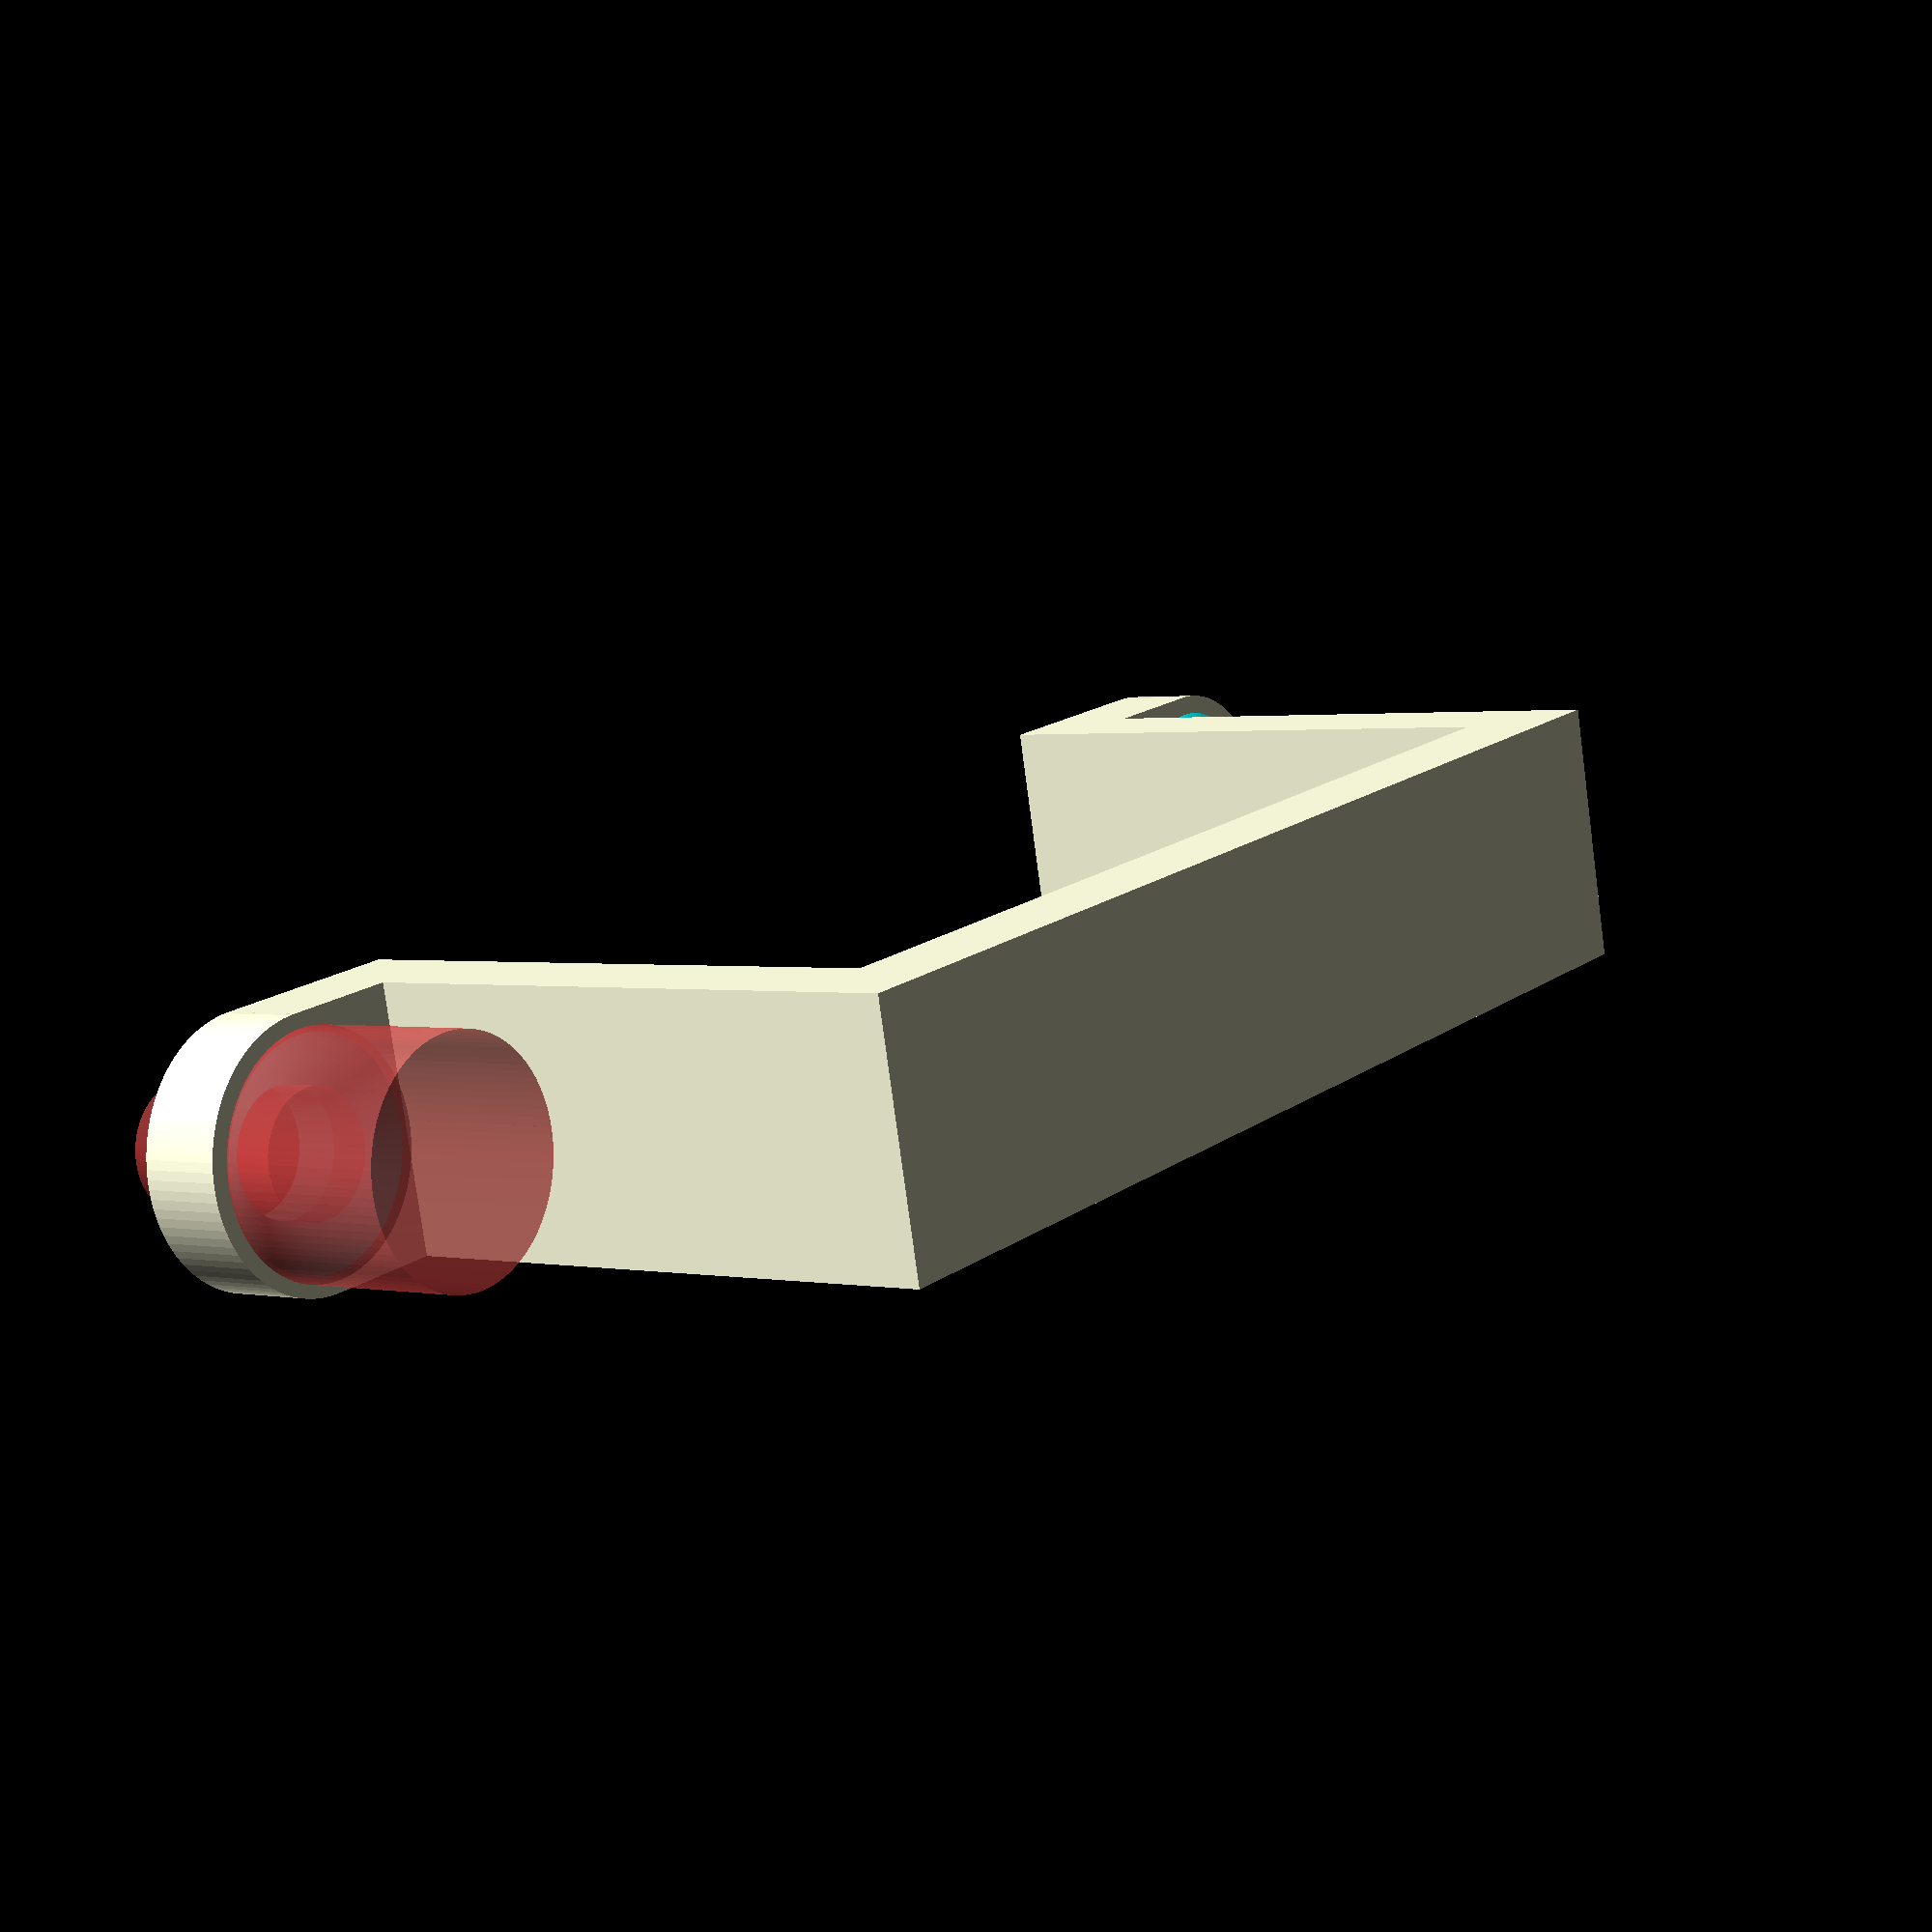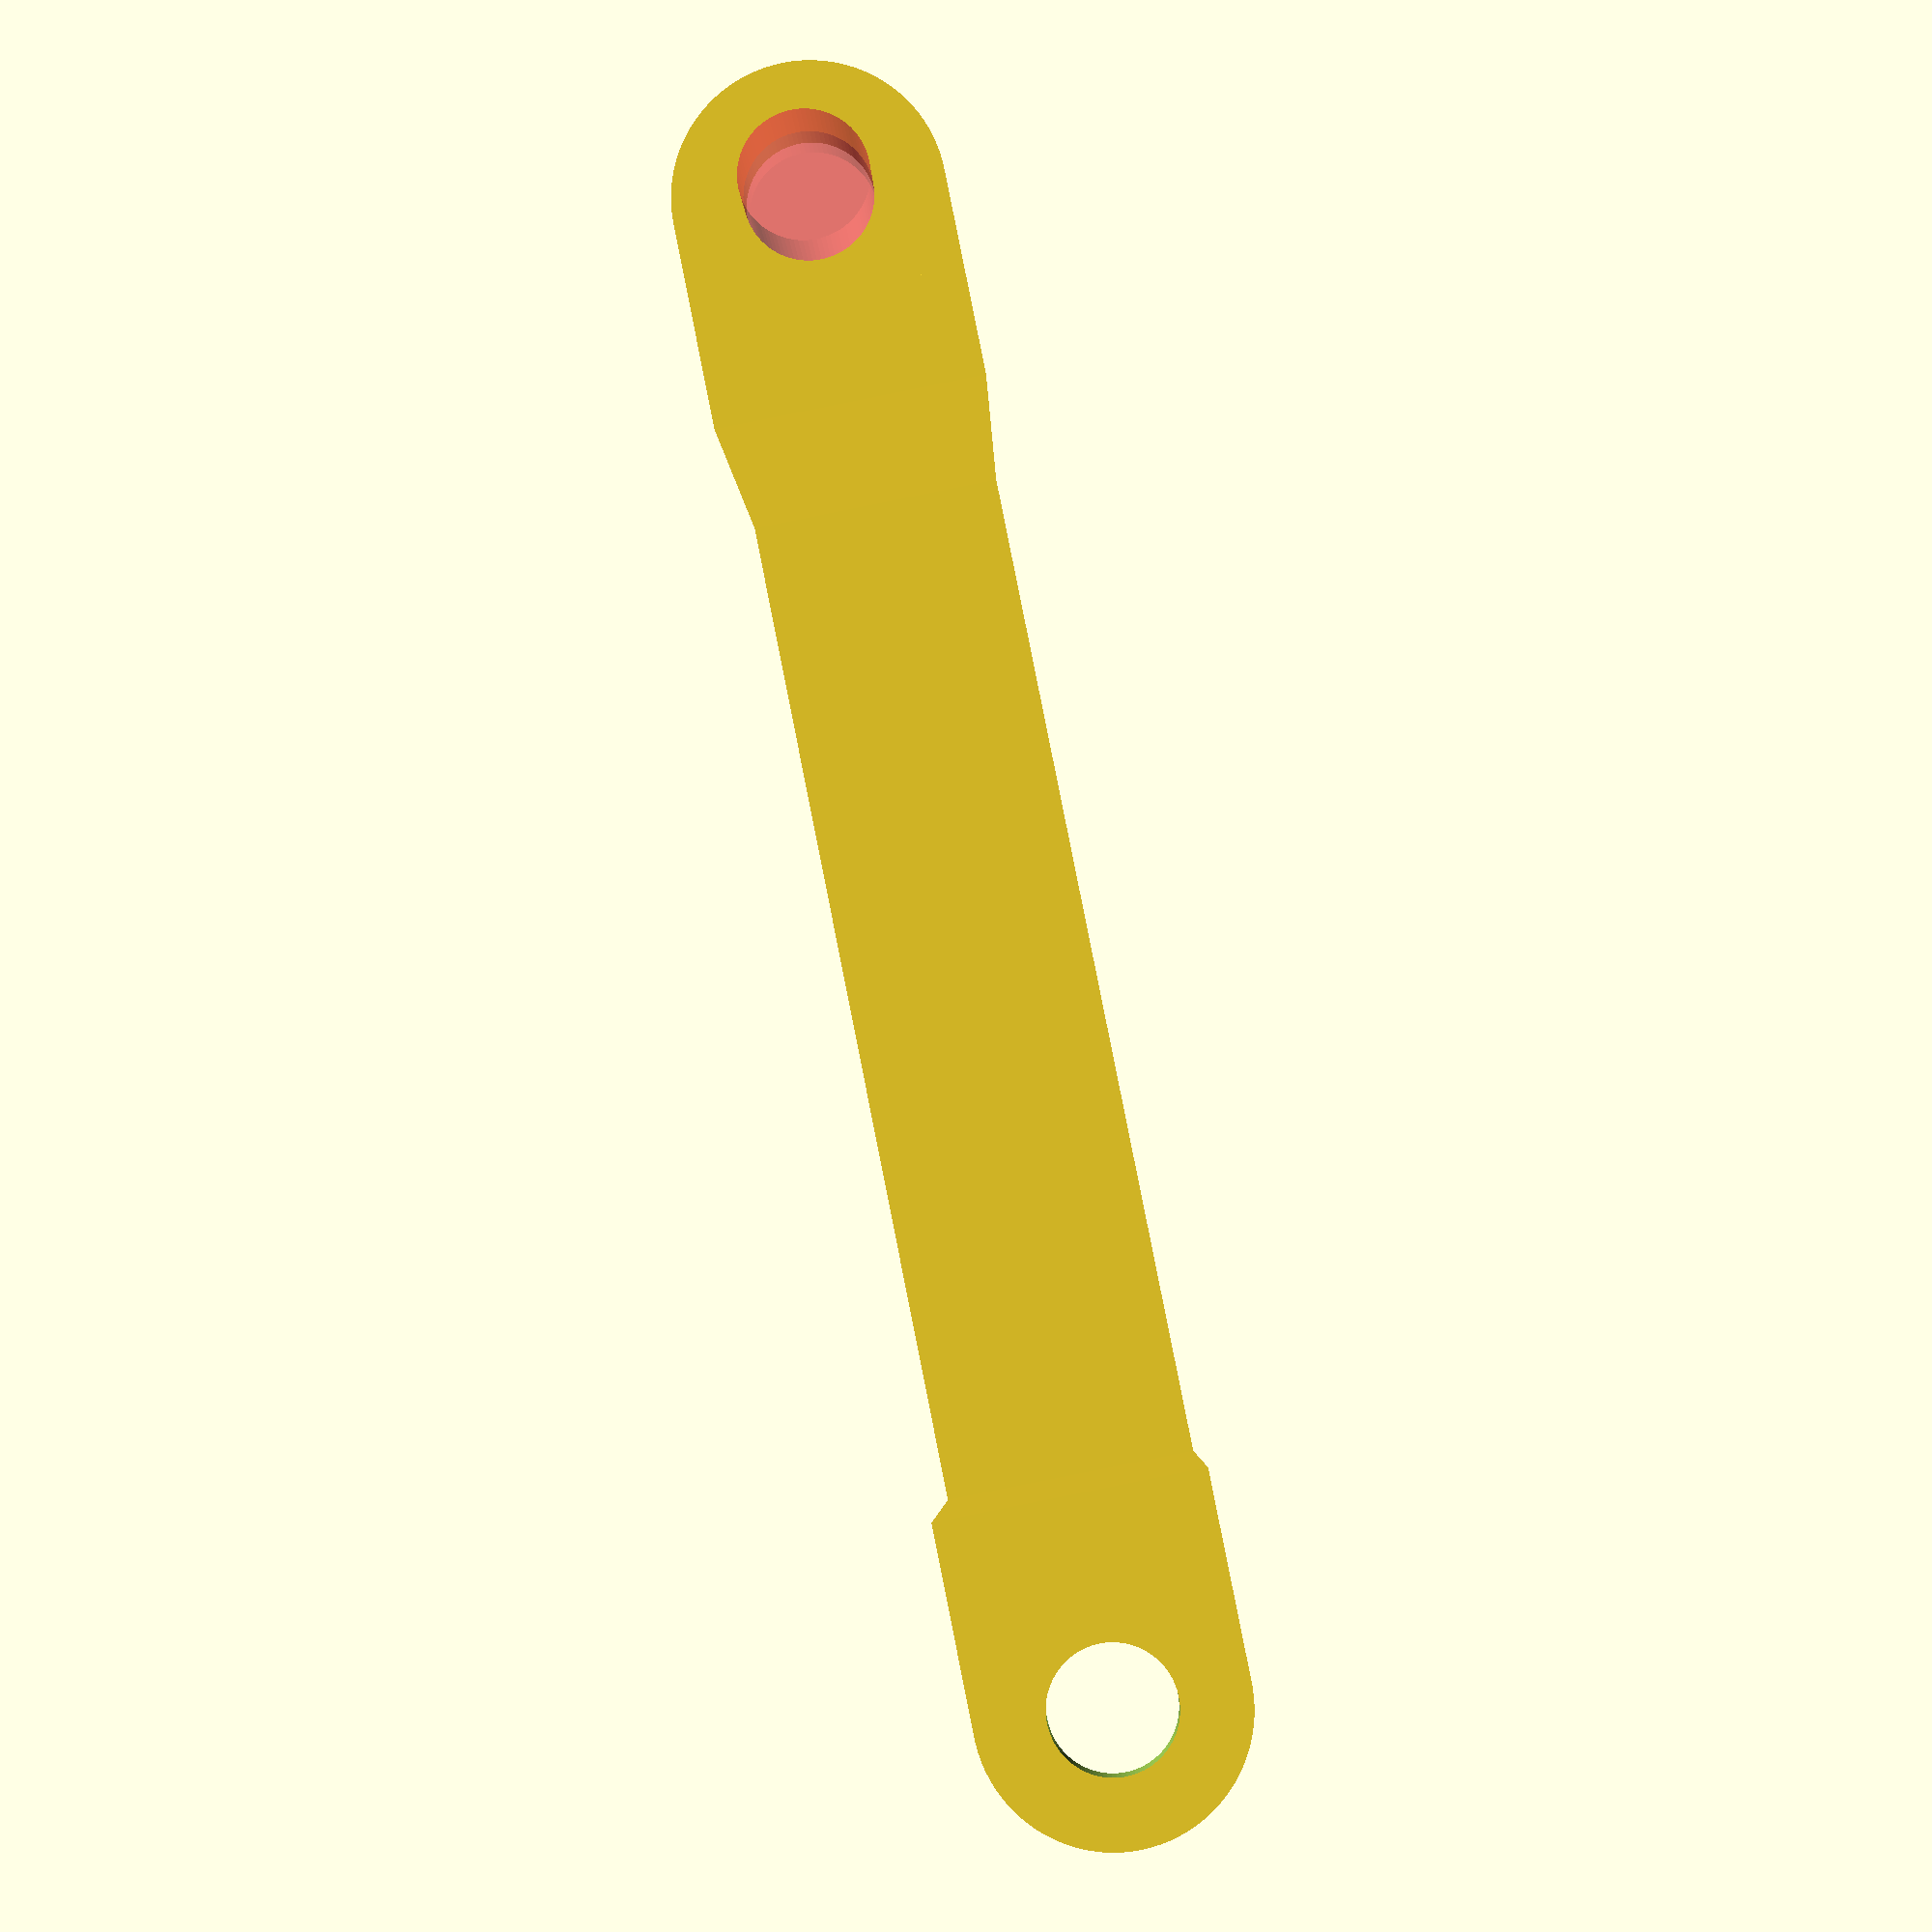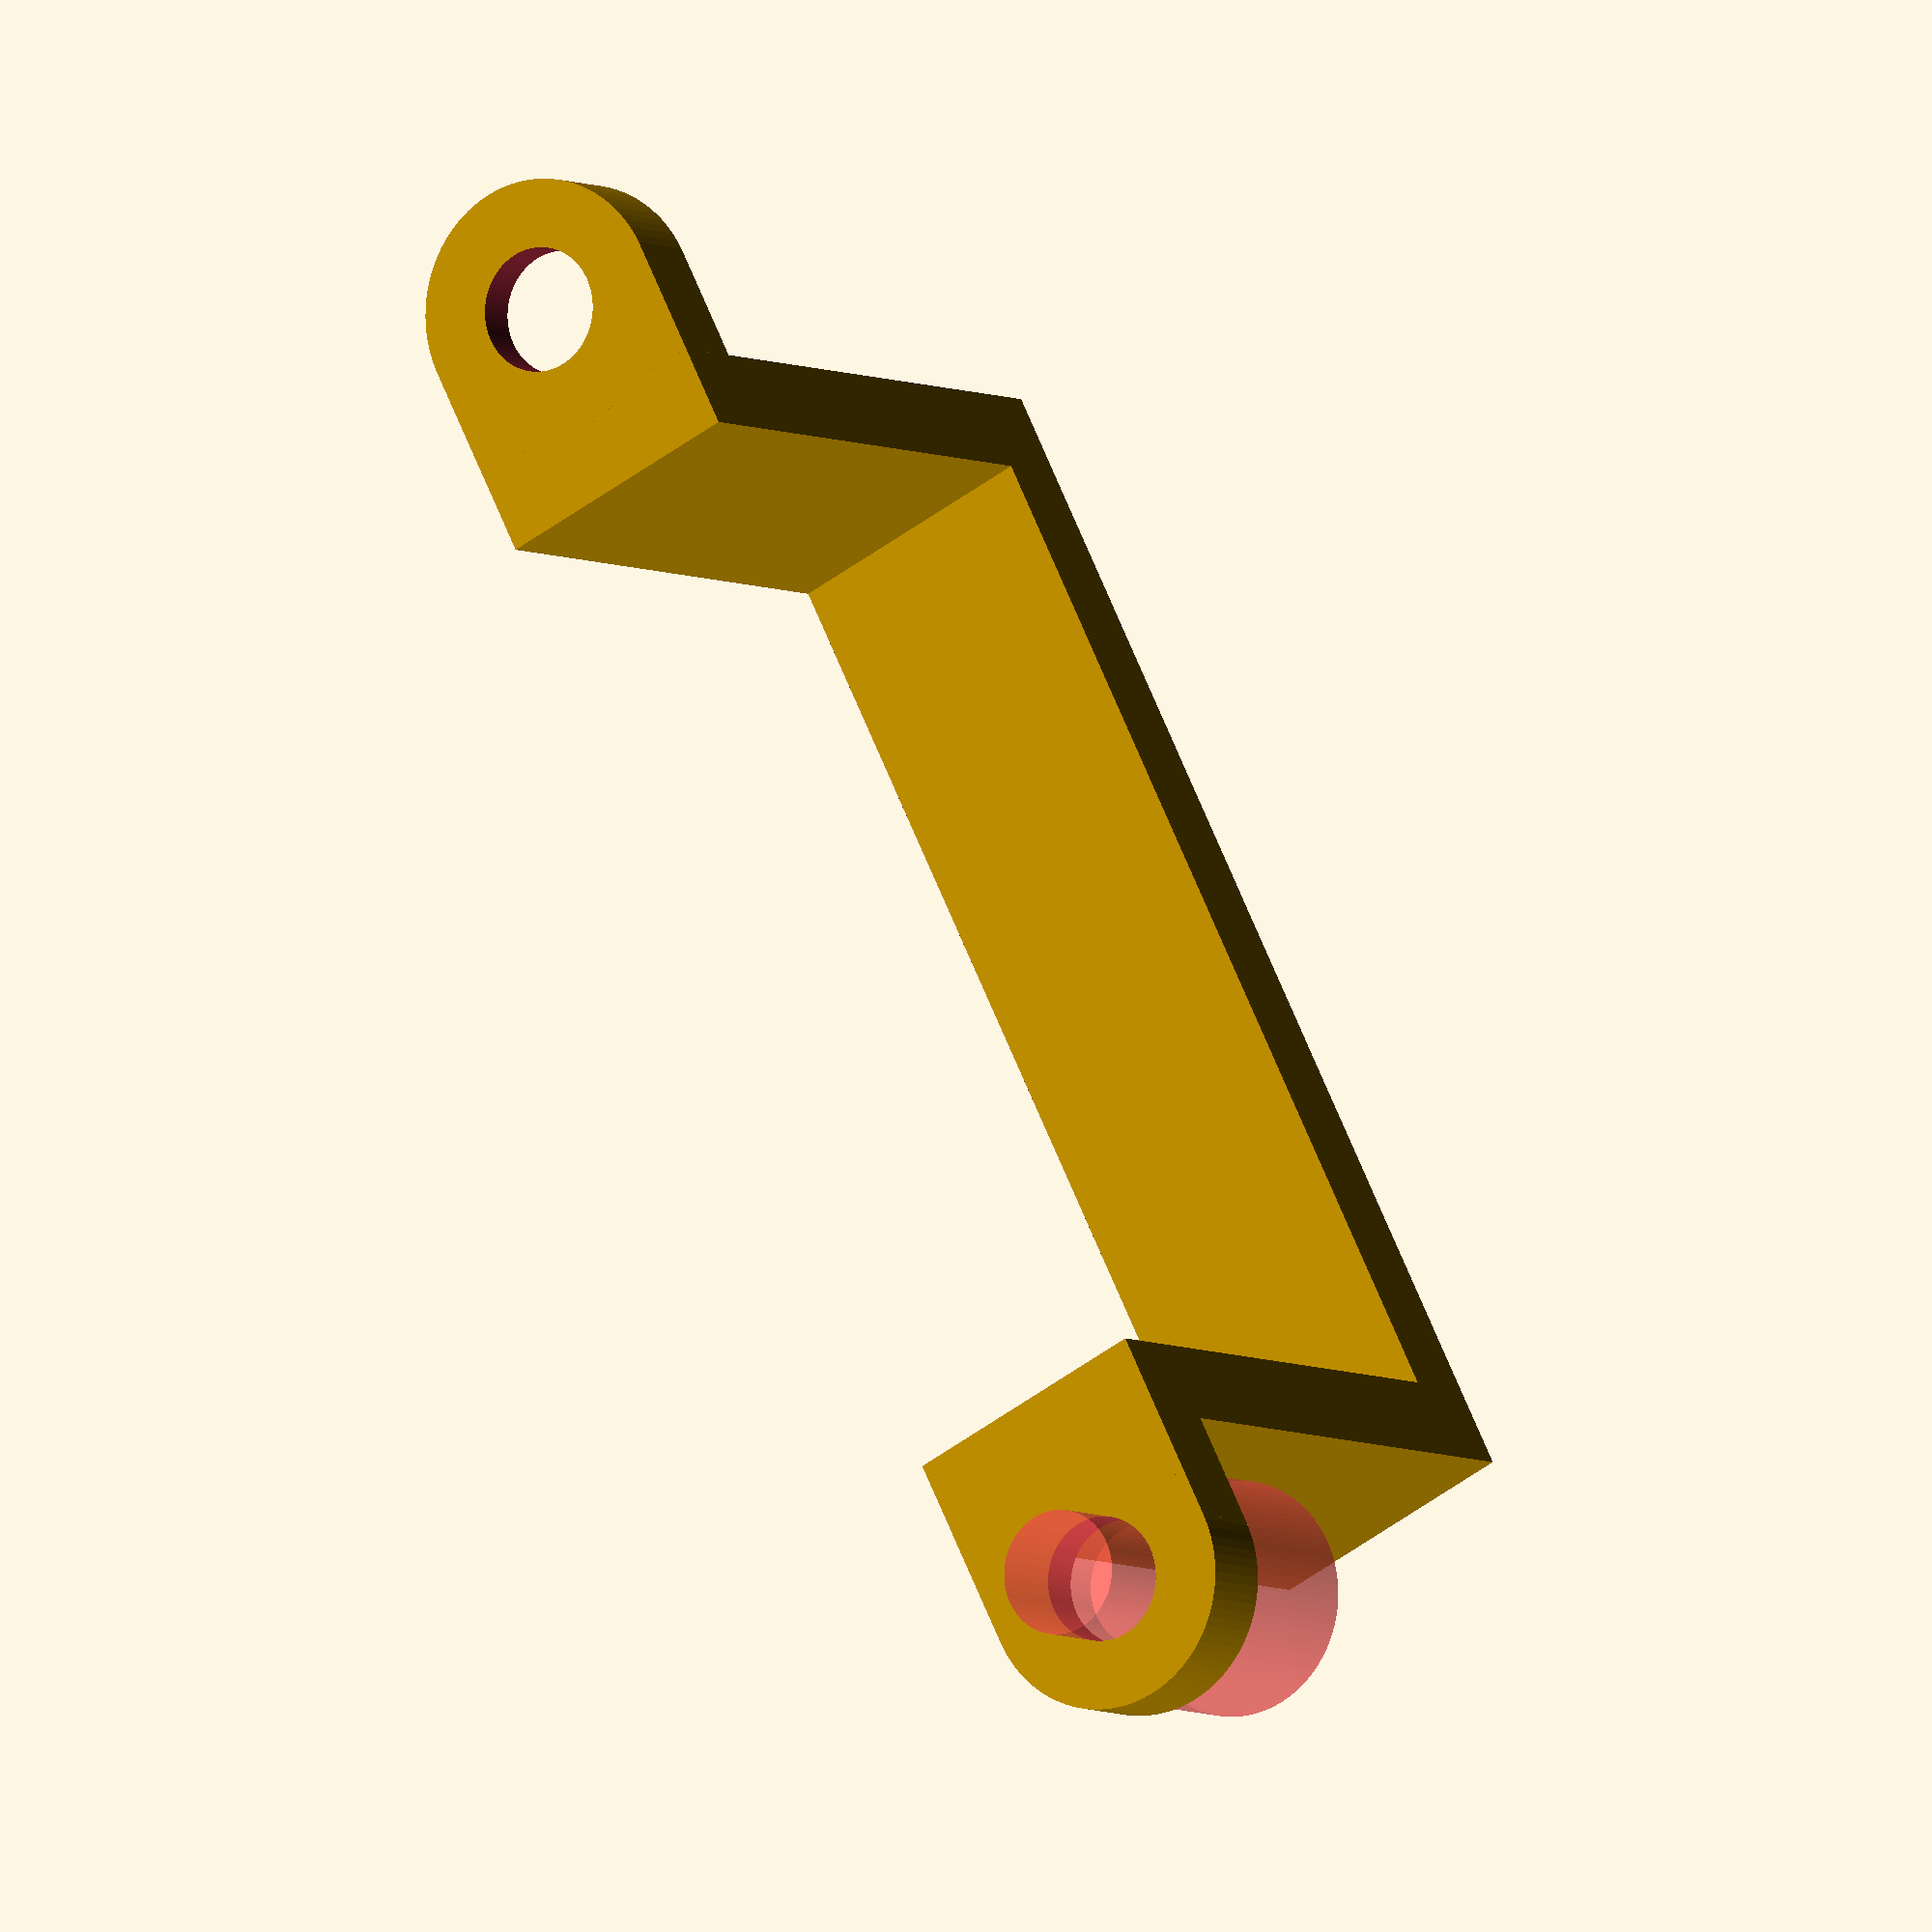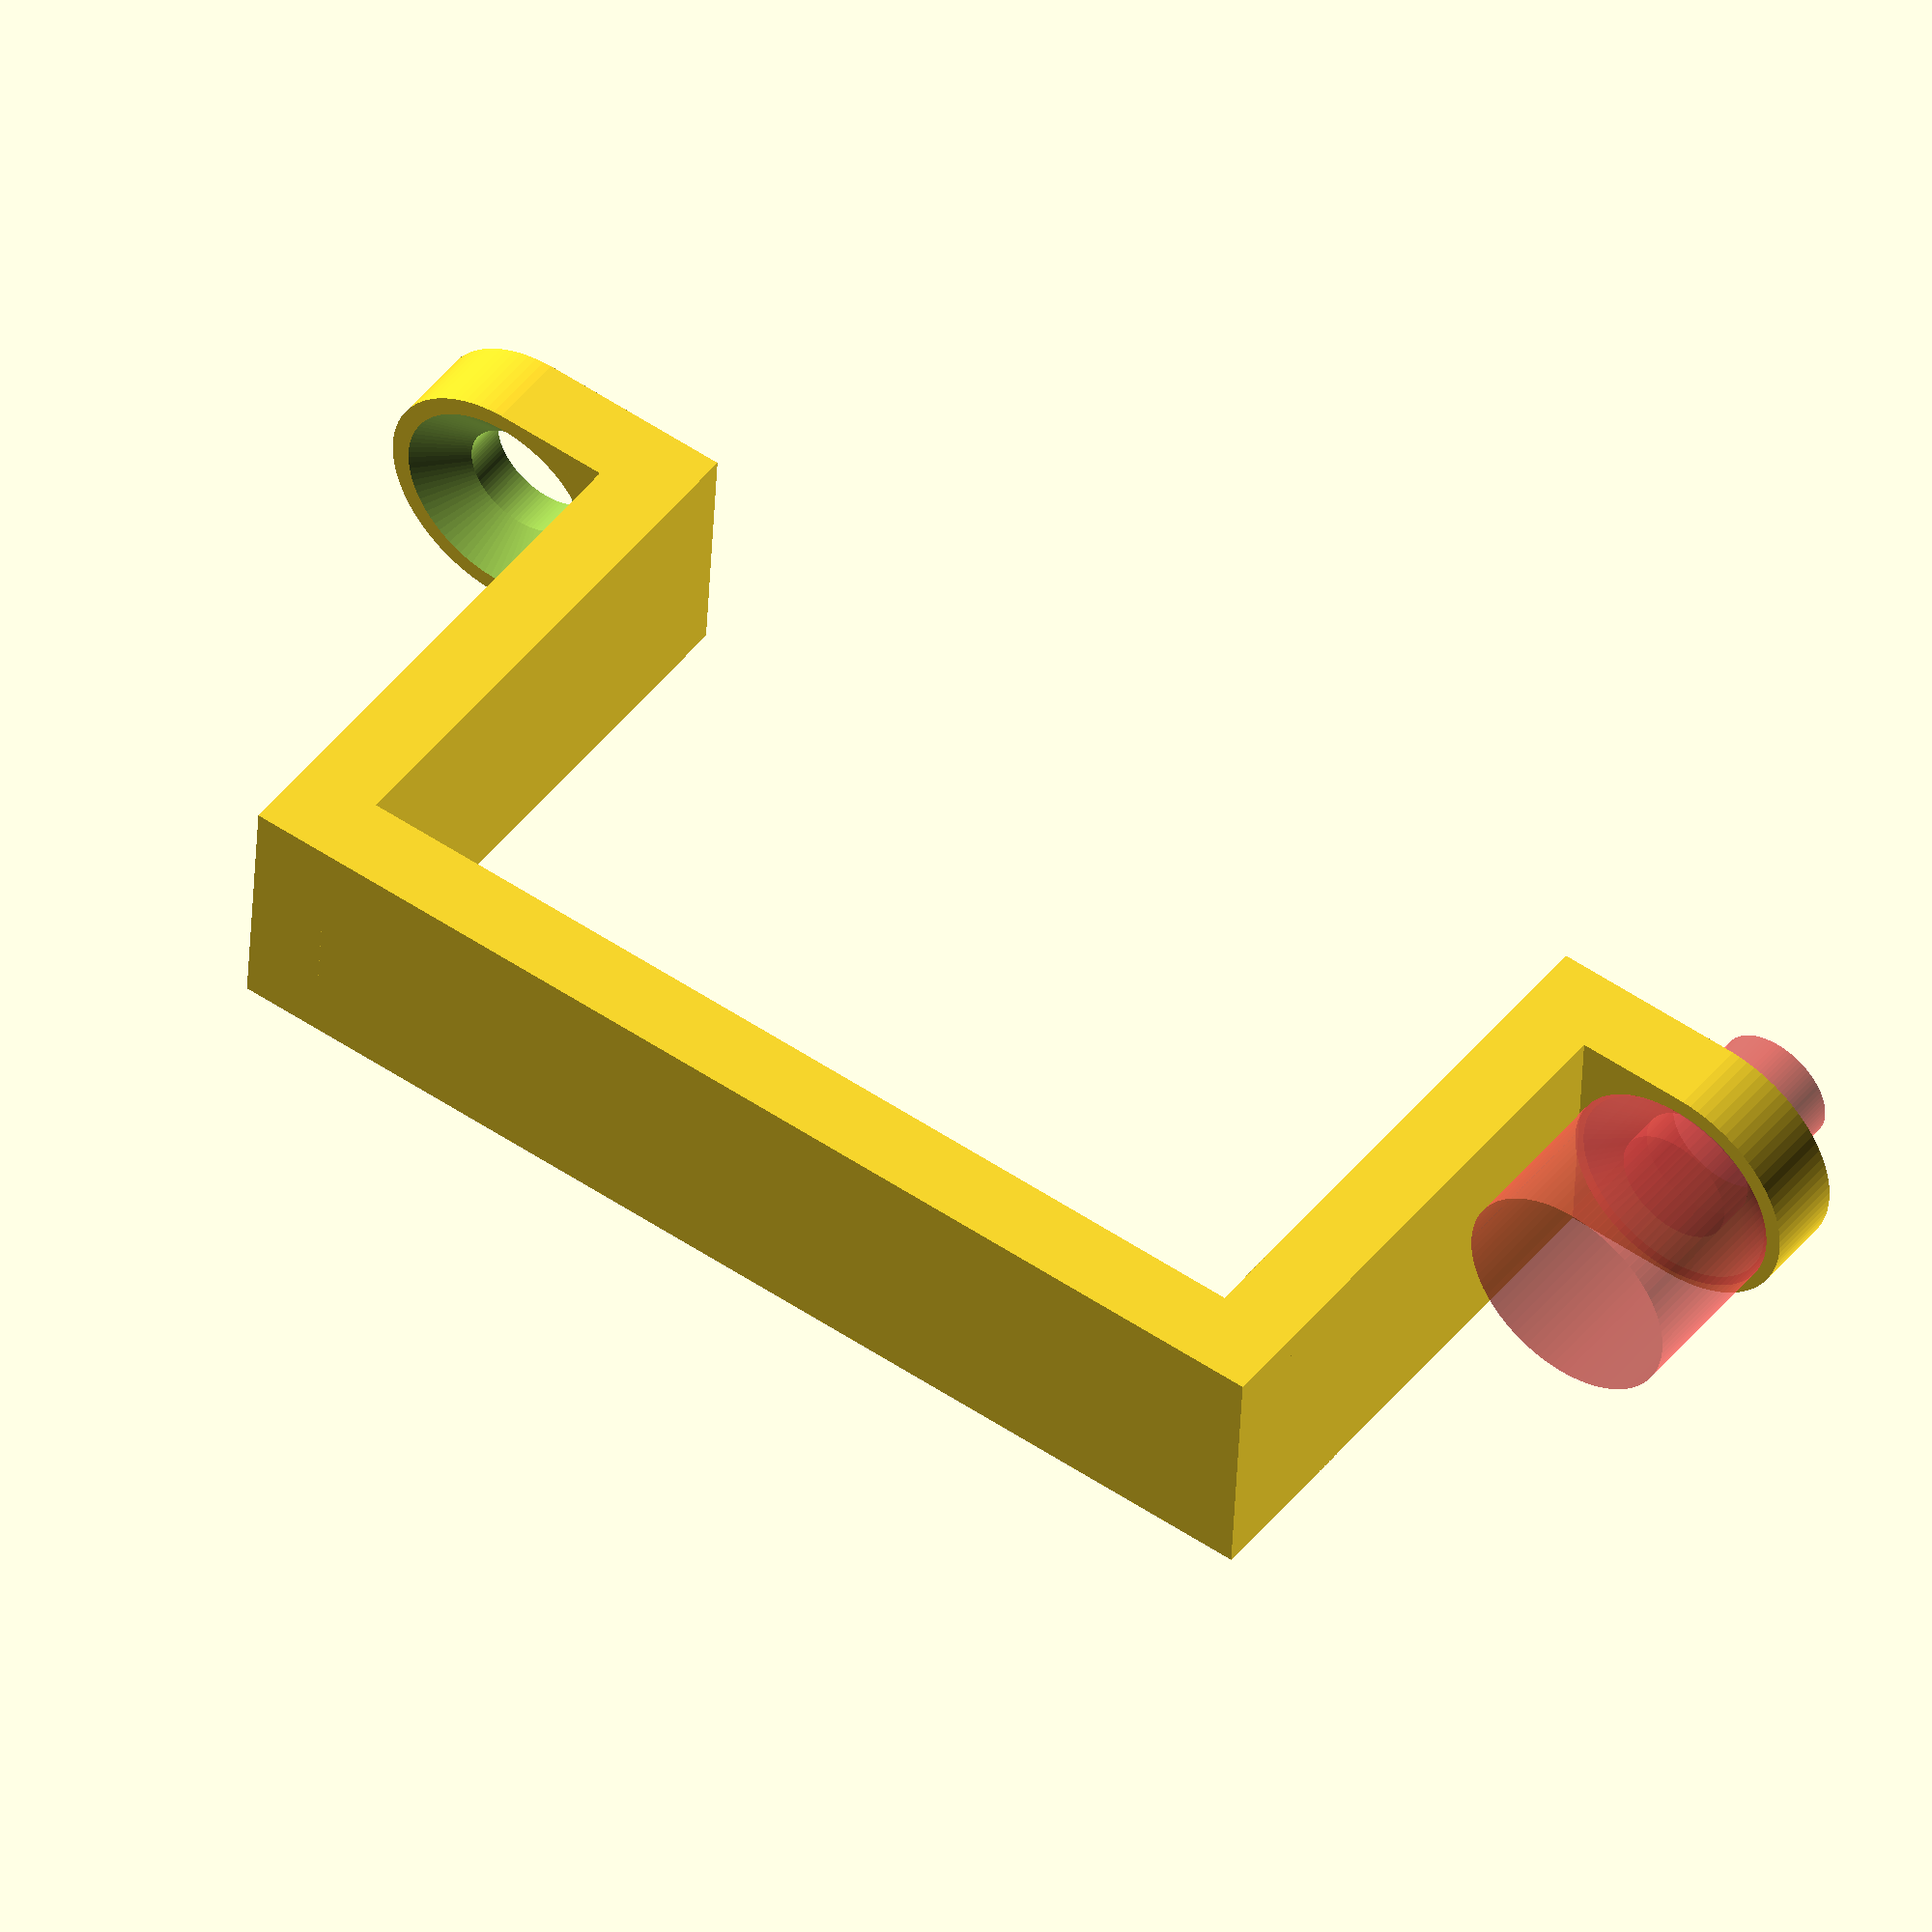
<openscad>
$fa=4; // default minimum facet angle is now 0.5
$fs=0.05; // default minimum facet size is now 0.05 mm

width = 40;
depth = 22;

wallThickness = 3.2;
strapThickness = 10;

screwHoleDiam = 4.75;
countersinkDiam = 9;

tabLen = 4.5;


difference() {
  union() {
    cube([width + wallThickness * 2, wallThickness, strapThickness]);
    cube([wallThickness, depth + wallThickness, strapThickness]);
    translate([wallThickness + width, 0, 0]) cube([wallThickness, depth + wallThickness, strapThickness]);
    translate([-tabLen + .01, depth, 0]) cube([tabLen, wallThickness, strapThickness]);
    translate([width + wallThickness * 2 - .01, depth, 0]) cube([tabLen, wallThickness, strapThickness]);
    translate([-tabLen + .01, depth + wallThickness, strapThickness / 2]) rotate([90, 0, 0]) cylinder(r = strapThickness / 2, h = wallThickness);
    translate([width + wallThickness * 2 - .01 + tabLen, depth + wallThickness, strapThickness / 2]) rotate([90, 0, 0]) cylinder(r = strapThickness / 2, h = wallThickness);
  }

  #translate([-tabLen, depth + wallThickness * 2, strapThickness / 2]) rotate([90, 0, 0]) chamferedScrewHole(countersinkDiam / 2, screwHoleDiam / 2, wallThickness * 2, wallThickness / 2);
  translate([width + 2 * wallThickness + tabLen, depth + wallThickness * 2, strapThickness / 2]) rotate([90, 0, 0]) chamferedScrewHole(countersinkDiam / 2, screwHoleDiam / 2, wallThickness * 2, wallThickness / 2);
}

module chamferedScrewHole(rh, rs, d, ds, t = .1) {
  translate([0, 0, -t]) cylinder(r=rs, h=d + t);
  translate([0, 0, d - ds + t]) cylinder(r1=rs, r2=rh, h=ds + t);
  translate([0, 0, d - ds + 2*t + ds - .01]) cylinder(r=rh, h=ds + t + 5);
}

</openscad>
<views>
elev=258.4 azim=126.2 roll=172.4 proj=p view=solid
elev=87.7 azim=173.4 roll=101.4 proj=p view=wireframe
elev=49.8 azim=232.6 roll=309.5 proj=o view=wireframe
elev=221.1 azim=143.8 roll=2.5 proj=o view=wireframe
</views>
